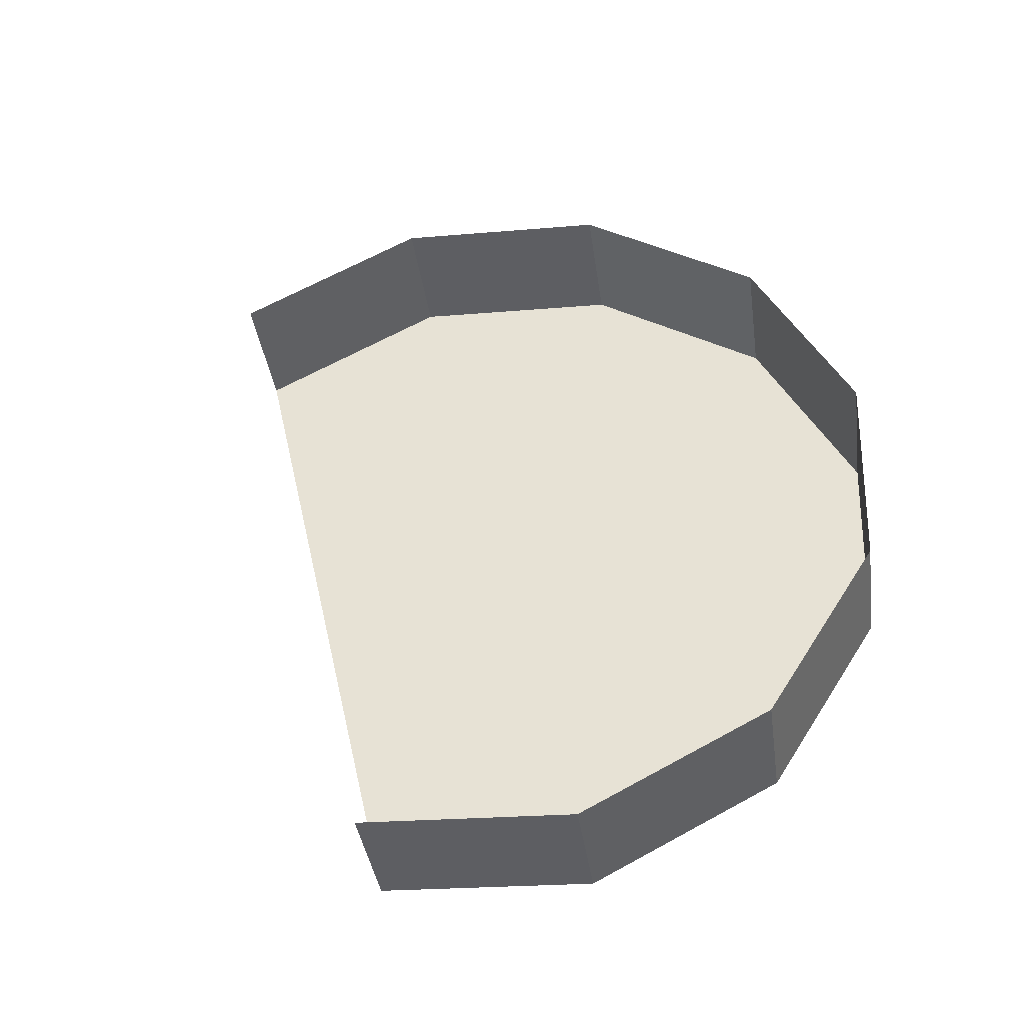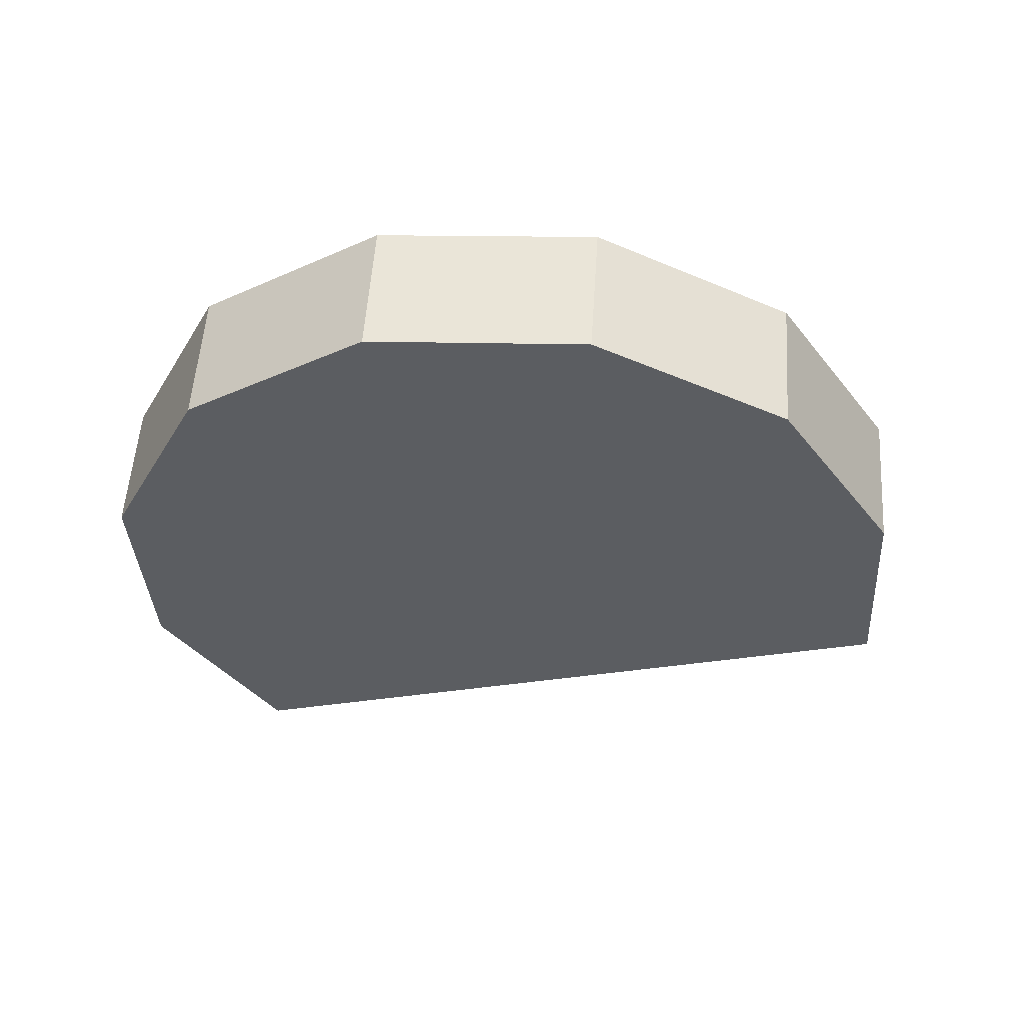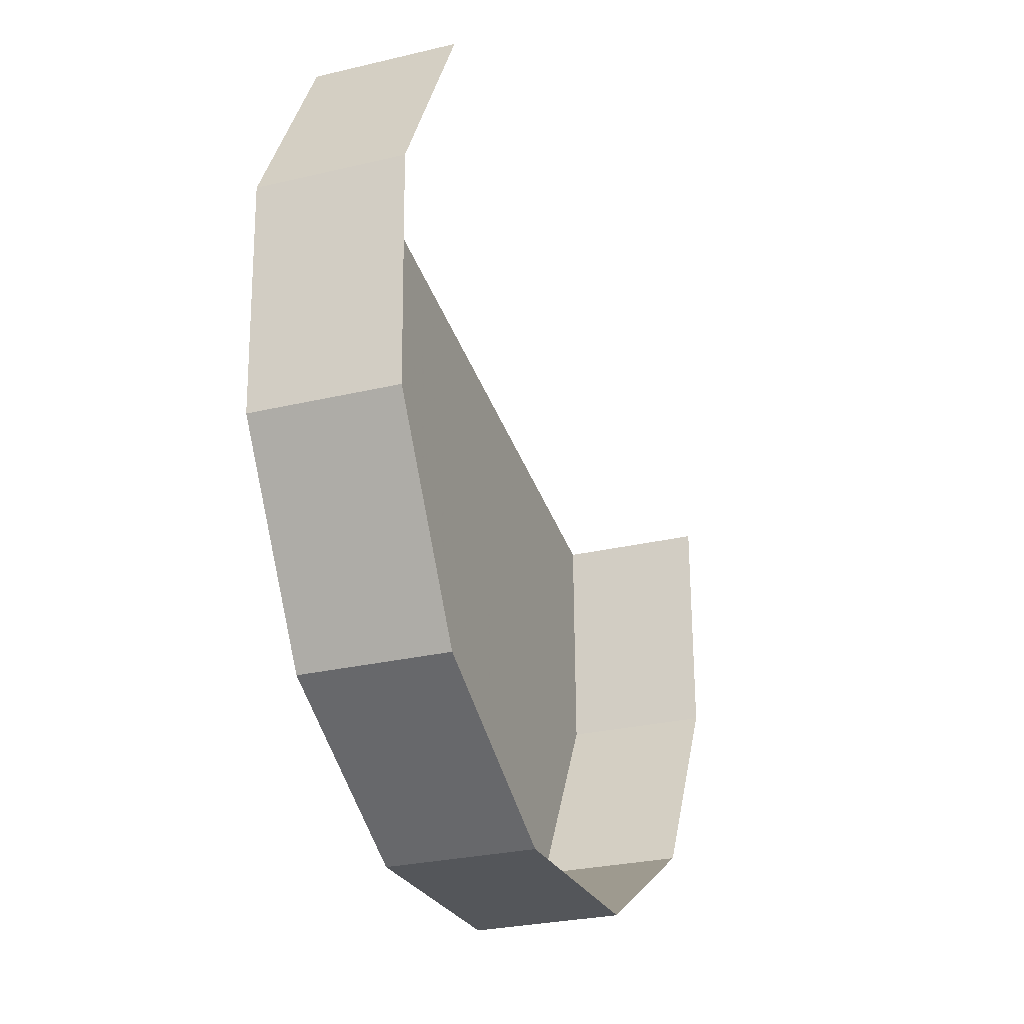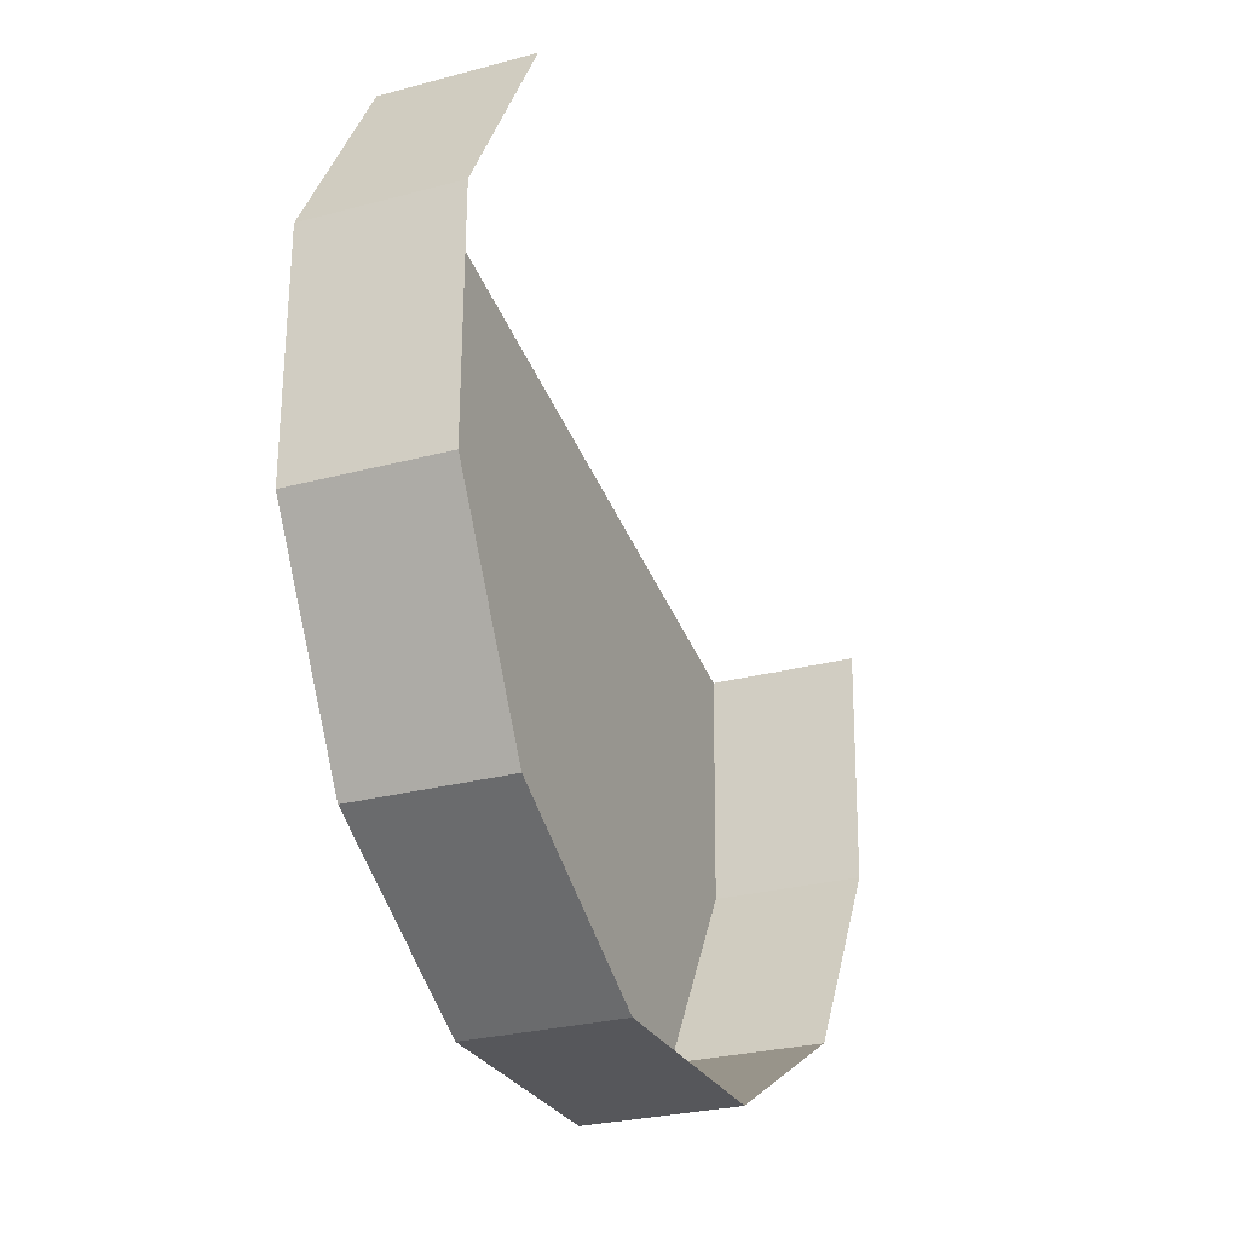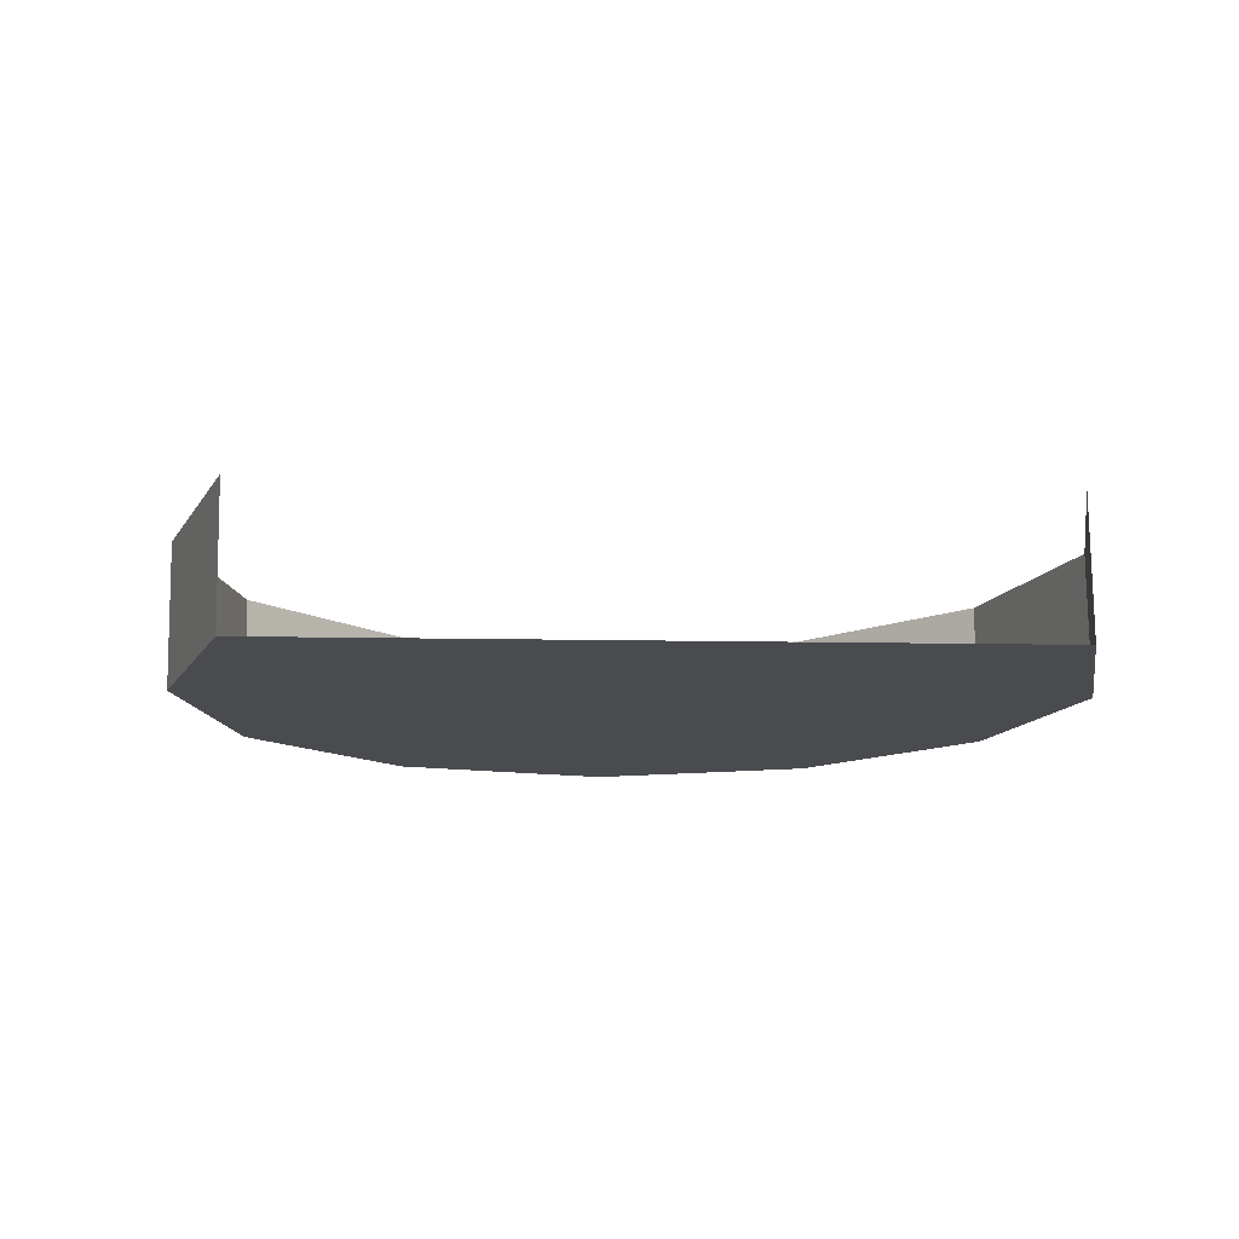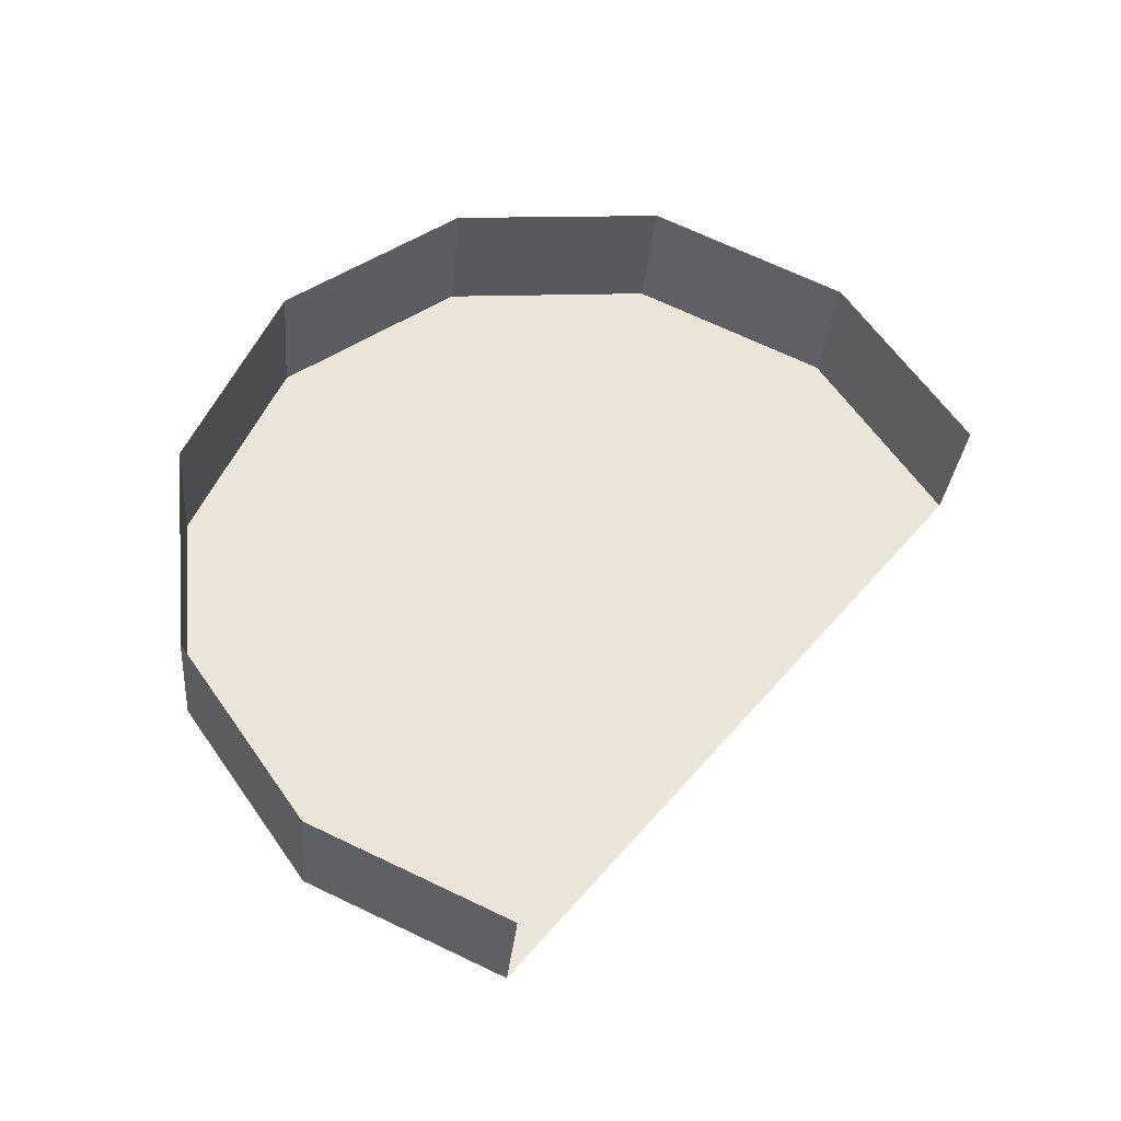
<metadata>
{"format":"obj","ext":"obj","renderer":"f3d","projection":"perspective","resolution":1024,"background":"white","views":[{"elev":50.7,"azim":47.2,"up":"+Y"},{"elev":-28.5,"azim":168.6,"up":"+Y"},{"elev":-9.1,"azim":115.0,"up":"+Z"},{"elev":-10.7,"azim":117.6,"up":"+Z"},{"elev":-21.8,"azim":-35.2,"up":"+Y"},{"elev":52.6,"azim":-80.4,"up":"+Y"}]}
</metadata>
<code>
g Chap01_LM_Snowfield_part03
v 161.4 -11.06 -389.9
v 306.2 98.15 -337.3
v 315.2 -1.673 -348.1
v 152.4 88.75 -379.1
v 8.025 -29.27 -349.5
v -0.9921 70.55 -338.8
v 315.2 -1.673 -348.1
v 306.2 98.15 -337.3
v 419.2 96.21 -224.5
v 428.2 -3.609 -235.3
v 461.1 83.46 -70.97
v 470.1 -16.35 -81.72
v 420.7 63.32 82.17
v 429.7 -36.49 71.43
v 308.8 41.19 193.9
v 317.8 -58.63 183.1
v -103.9 -51.4 -237.8
v -112.9 48.41 -227.1
v -0.9921 70.55 -338.8
v 8.025 -29.27 -349.5
v -103.9 -51.4 -237.8
v -144.3 -71.54 -84.67
v -153.3 28.28 -73.93
v -112.9 48.41 -227.1
v 315.2 -1.673 -348.1
v 428.2 -3.609 -235.3
v 470.1 -16.35 -81.72
v 161.4 -11.06 -389.9
v 8.025 -29.27 -349.5
v 429.7 -36.49 71.43
v -103.9 -51.4 -237.8
v 317.8 -58.63 183.1
v -144.3 -71.54 -84.67
g Chap01_LM_Snowfield_part03_0
f 3 2 1
f 2 4 1
f 1 4 5
f 4 6 5
f 9 8 7
f 10 9 7
f 11 9 10
f 12 11 10
f 13 11 12
f 14 13 12
f 15 13 14
f 16 15 14
f 19 18 17
f 20 19 17
f 23 22 21
f 24 23 21
f 27 26 25
f 28 27 25
f 28 29 27
f 29 30 27
f 29 31 30
f 31 32 30
f 31 33 32

</code>
